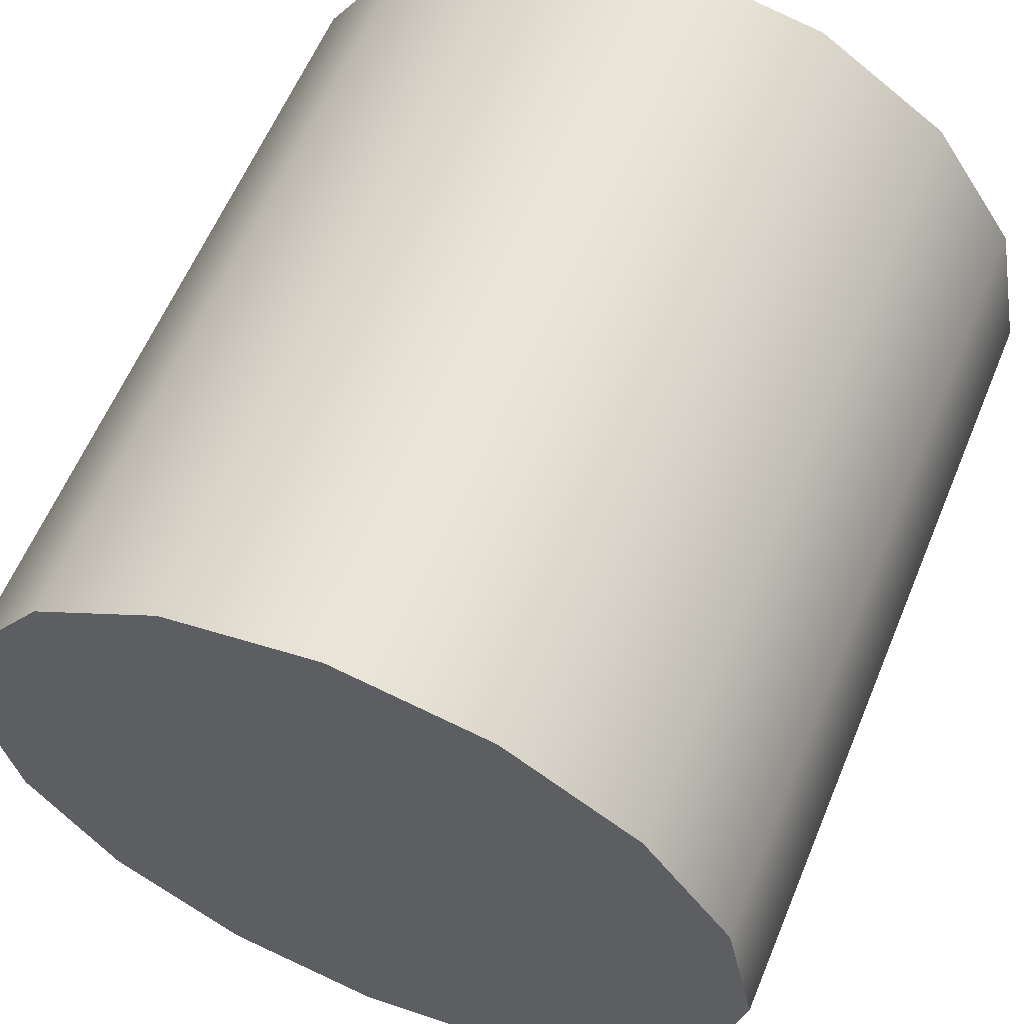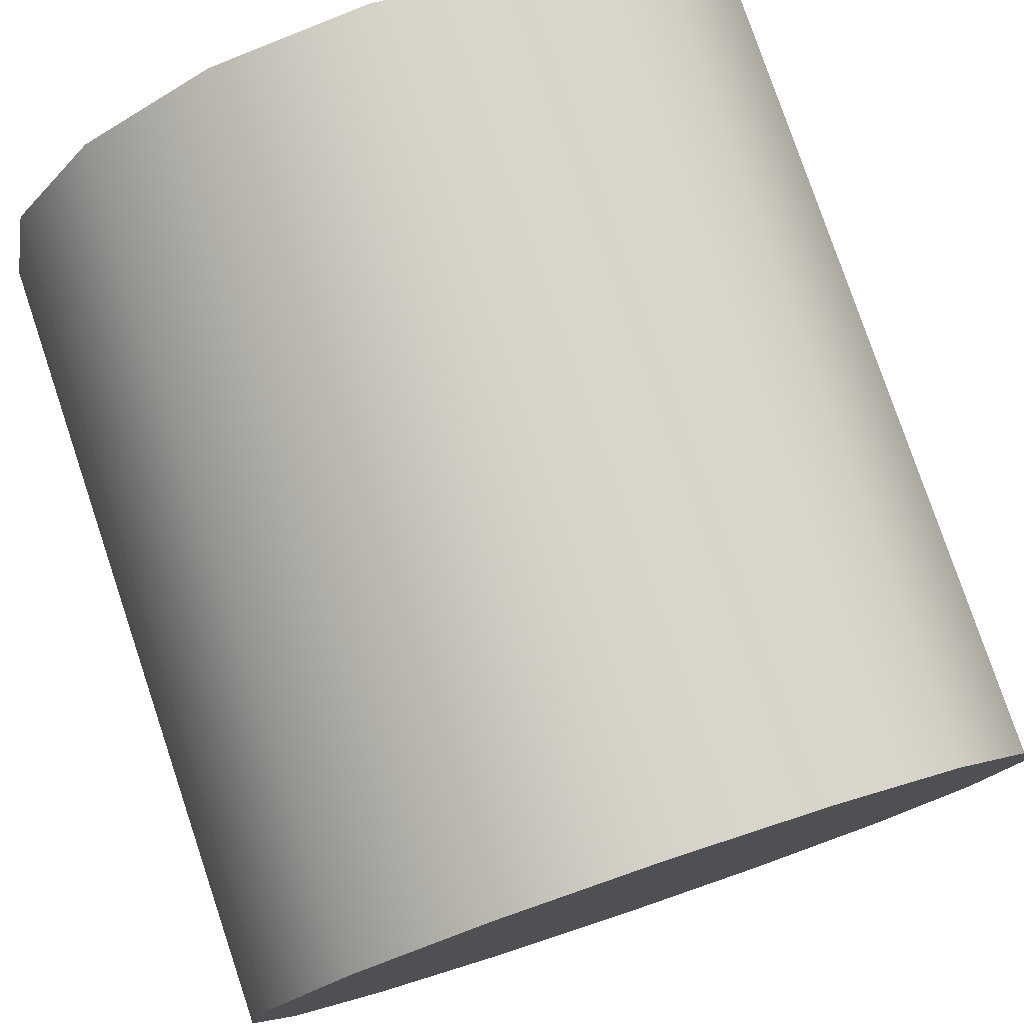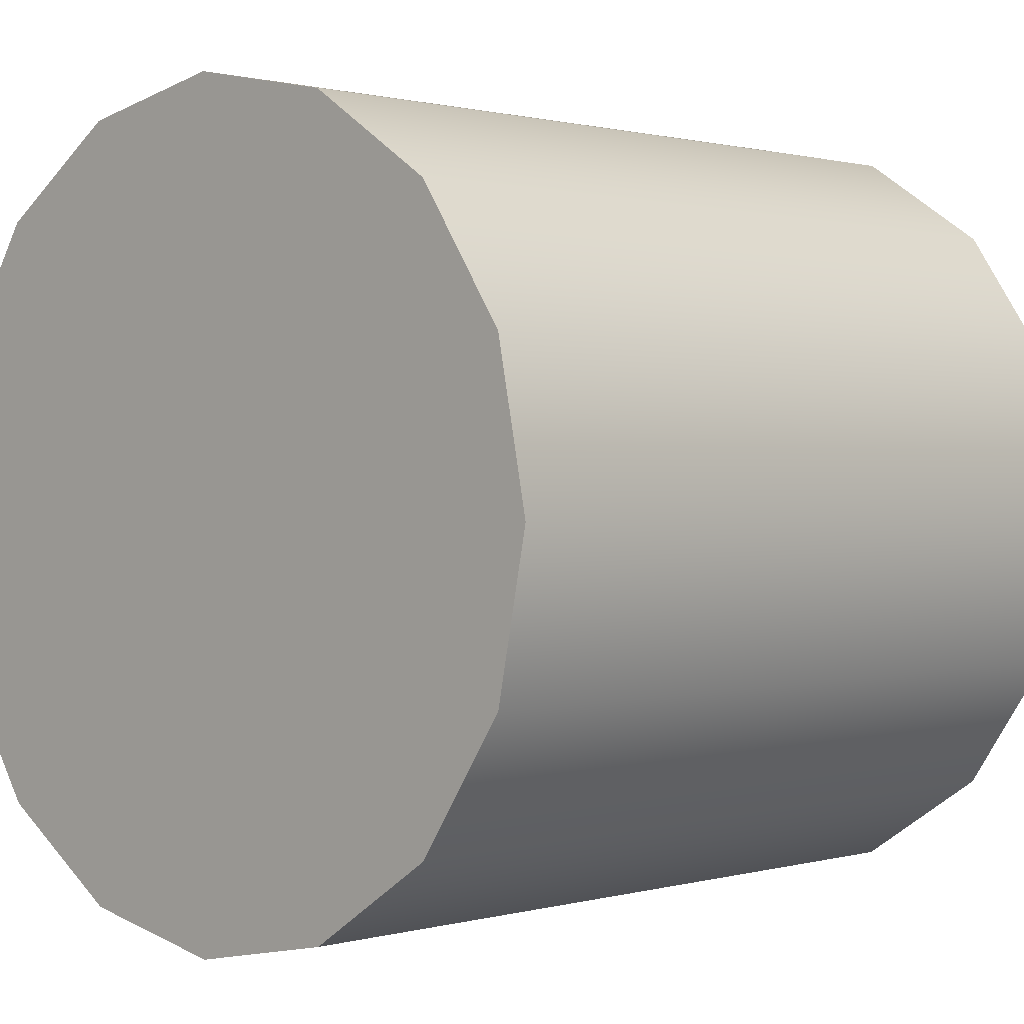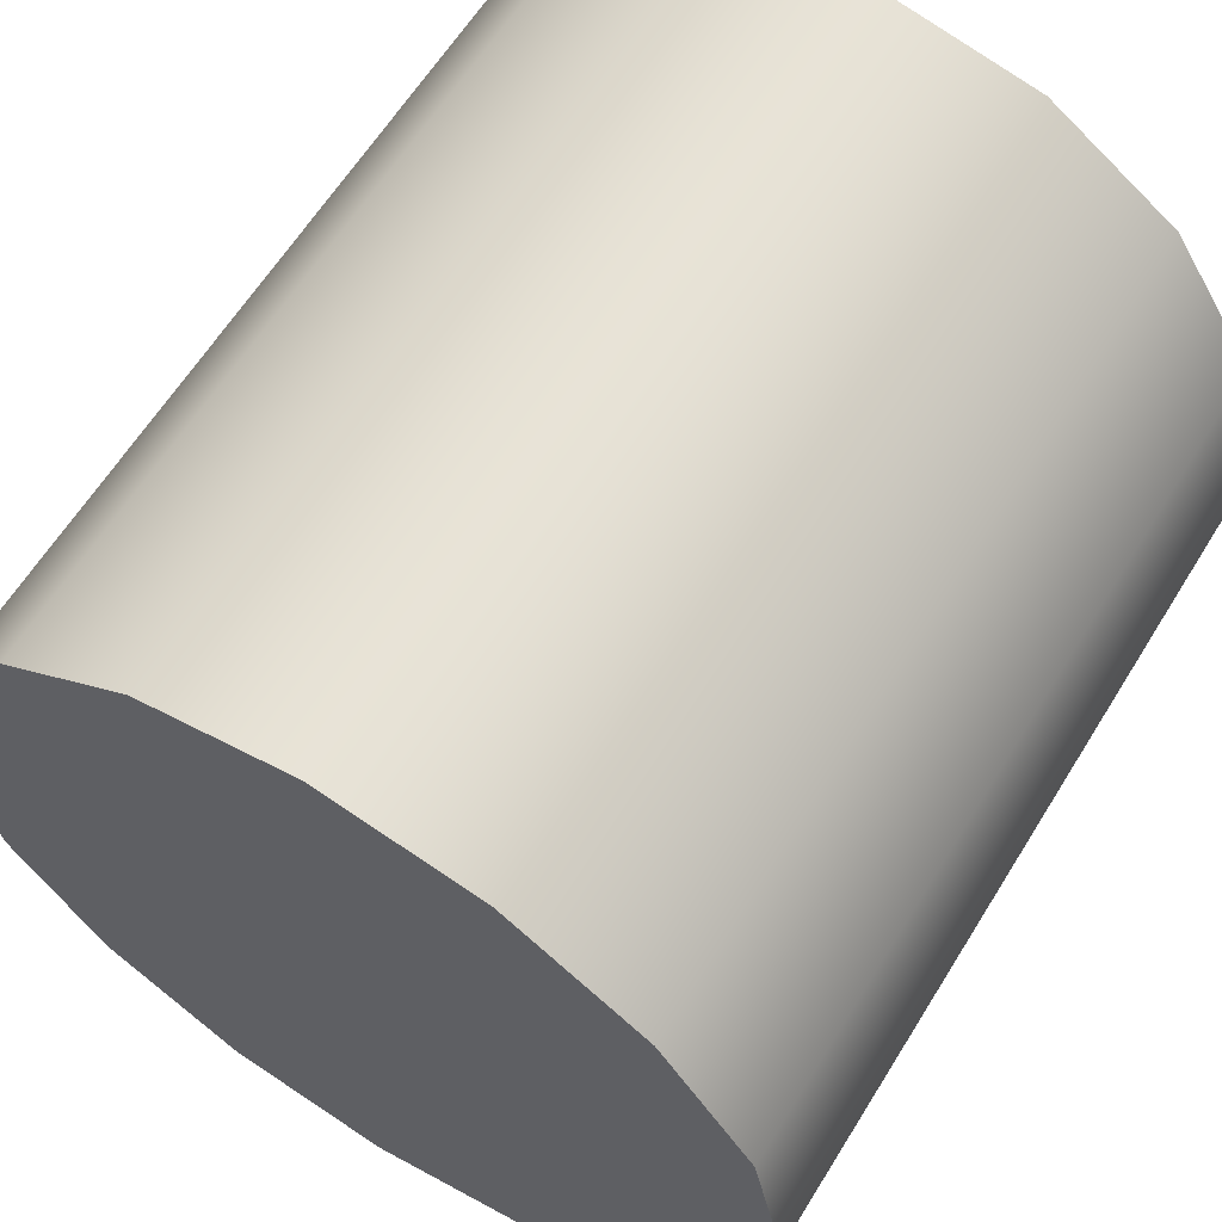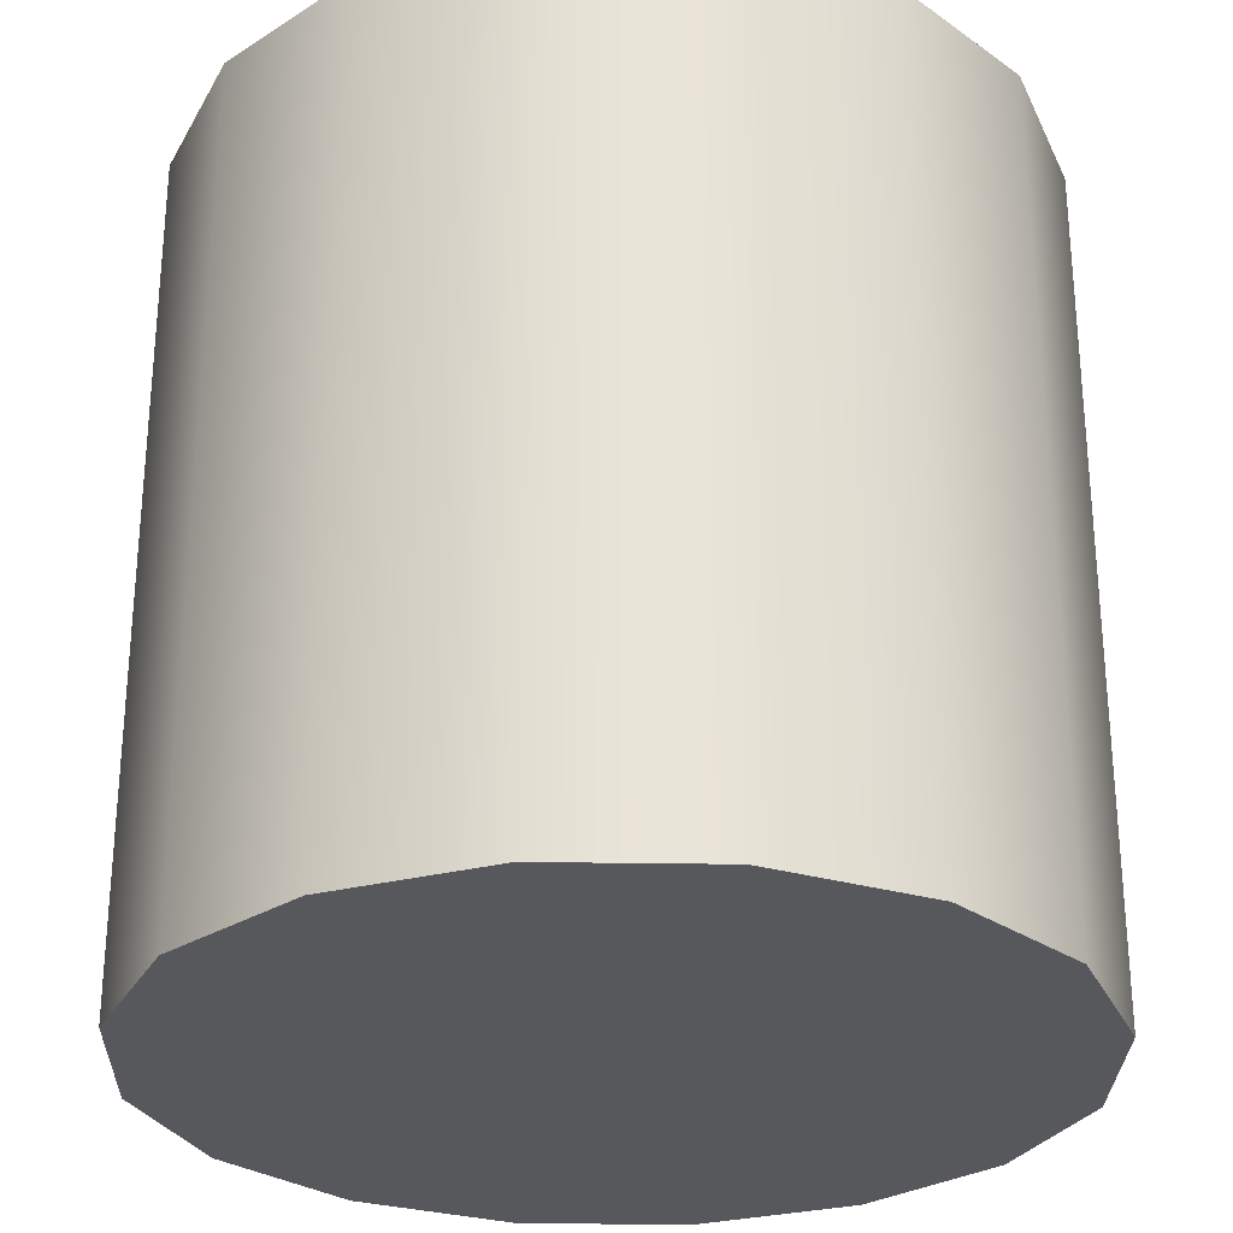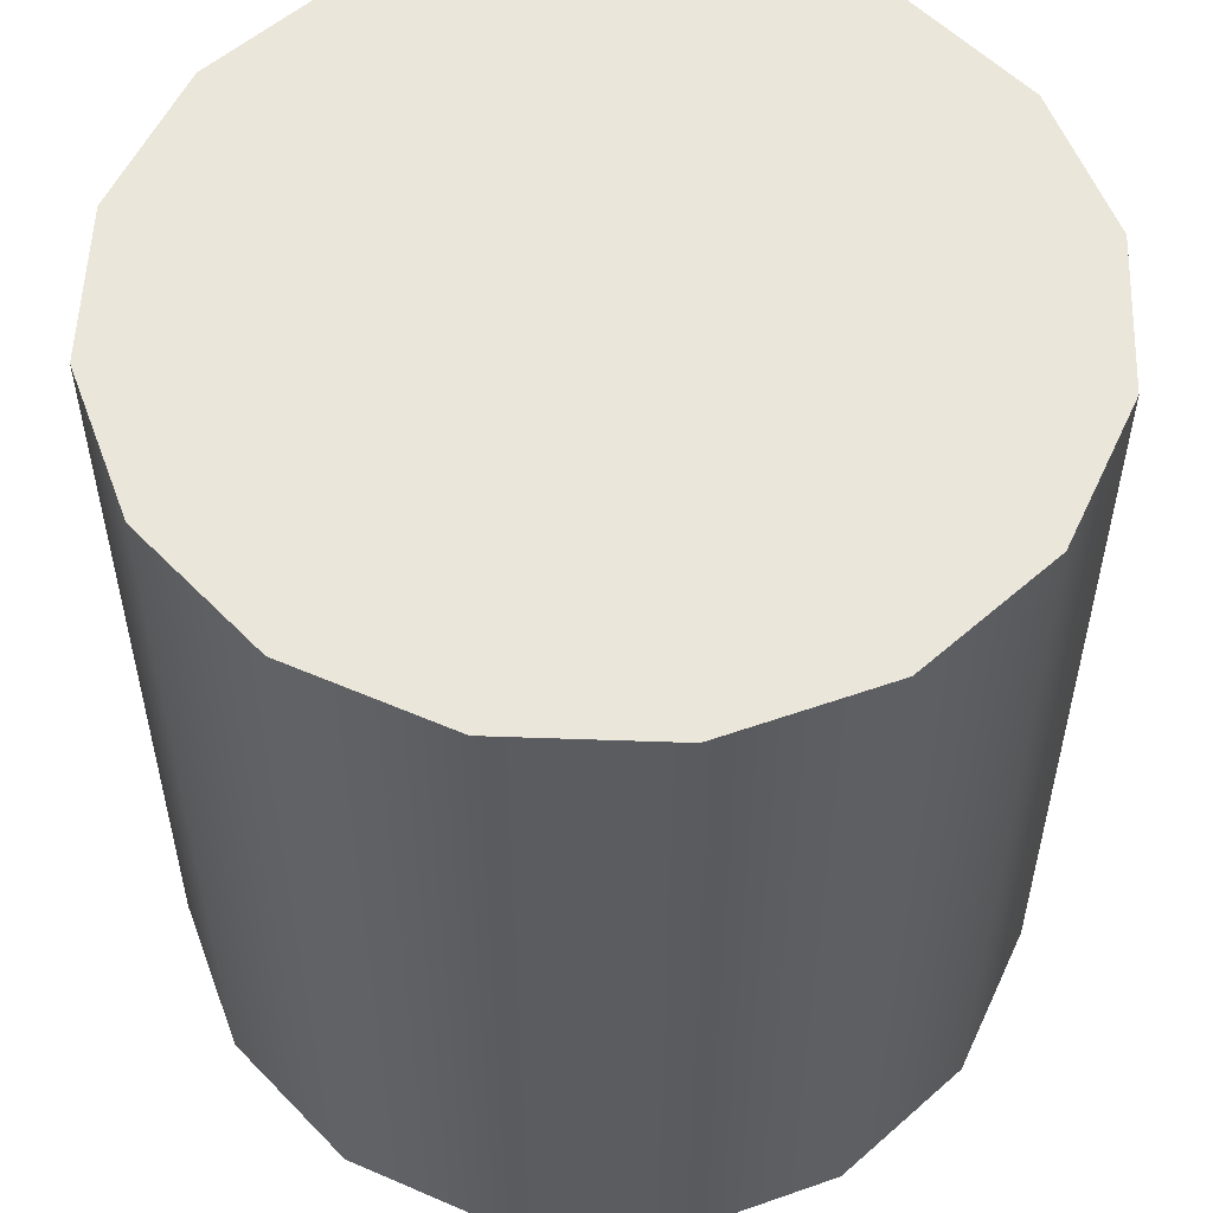
<metadata>
{"format":"obj","ext":"obj","renderer":"f3d","projection":"perspective","resolution":1024,"background":"white","views":[{"elev":60.2,"azim":22.5,"up":"+Z"},{"elev":78.3,"azim":161.4,"up":"+Z"},{"elev":0.8,"azim":-136.1,"up":"+Z"},{"elev":62.4,"azim":-148.3,"up":"+Z"},{"elev":-28.4,"azim":32.3,"up":"+Y"},{"elev":54.8,"azim":-166.6,"up":"+Y"}]}
</metadata>
<code>
g Cylinder
v 0.5 0 0.5
v 0.5 0 1
v 0.6913 0 0.9619
v 0.8536 0 0.8536
v 0.9619 0 0.6913
v 1 0 0.5
v 0.9619 0 0.3087
v 0.8536 0 0.1464
v 0.6913 0 0.03806
v 0.5 0 0
v 0.3087 0 0.03806
v 0.1464 0 0.1464
v 0.03806 0 0.3087
v 0 0 0.5
v 0.03806 0 0.6913
v 0.1464 0 0.8536
v 0.3087 0 0.9619
v 0.6913 1 0.9619
v 0.5 1 1
v 0.5 1 0.5
v 0.8536 1 0.8536
v 0.9619 1 0.6913
v 1 1 0.5
v 0.9619 1 0.3087
v 0.8536 1 0.1464
v 0.6913 1 0.03806
v 0.5 1 0
v 0.3087 1 0.03806
v 0.1464 1 0.1464
v 0.03806 1 0.3087
v 0 1 0.5
v 0.03806 1 0.6913
v 0.1464 1 0.8536
v 0.3087 1 0.9619
f 3 2 1
f 4 3 1
f 5 4 1
f 6 5 1
f 7 6 1
f 8 7 1
f 9 8 1
f 10 9 1
f 11 10 1
f 12 11 1
f 13 12 1
f 14 13 1
f 15 14 1
f 16 15 1
f 17 16 1
f 2 17 1
f 20 19 18
f 20 18 21
f 20 21 22
f 20 22 23
f 20 23 24
f 20 24 25
f 20 25 26
f 20 26 27
f 20 27 28
f 20 28 29
f 20 29 30
f 20 30 31
f 20 31 32
f 20 32 33
f 20 33 34
f 20 34 19
f 3 18 19 2
f 4 21 18 3
f 5 22 21 4
f 6 23 22 5
f 7 24 23 6
f 8 25 24 7
f 9 26 25 8
f 10 27 26 9
f 11 28 27 10
f 12 29 28 11
f 13 30 29 12
f 14 31 30 13
f 15 32 31 14
f 16 33 32 15
f 17 34 33 16
f 2 19 34 17

</code>
